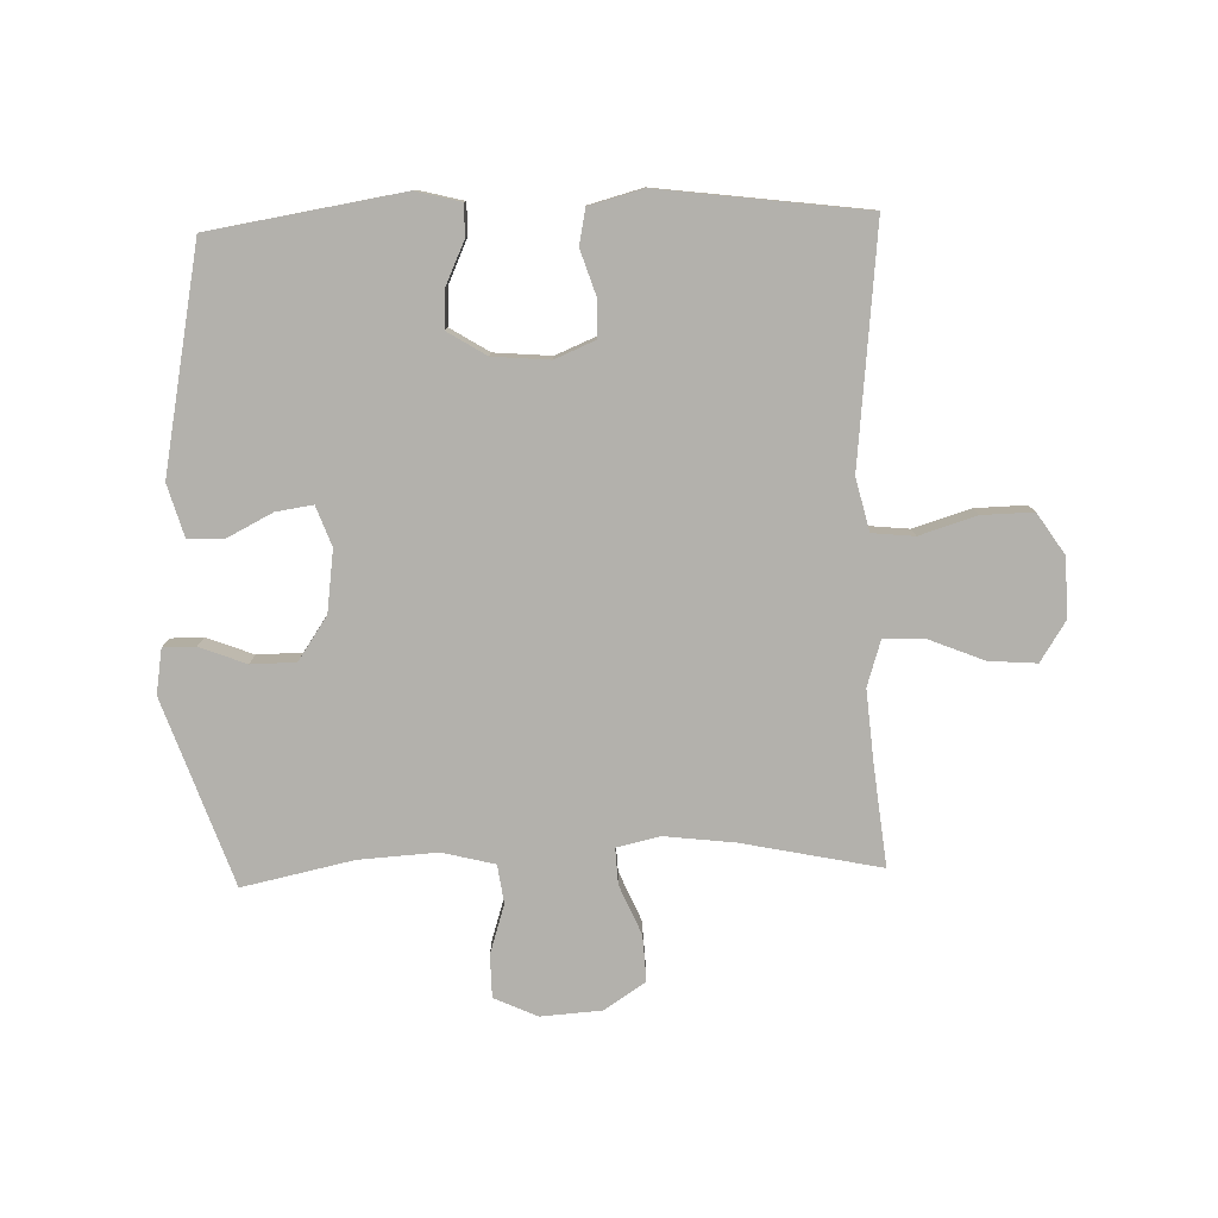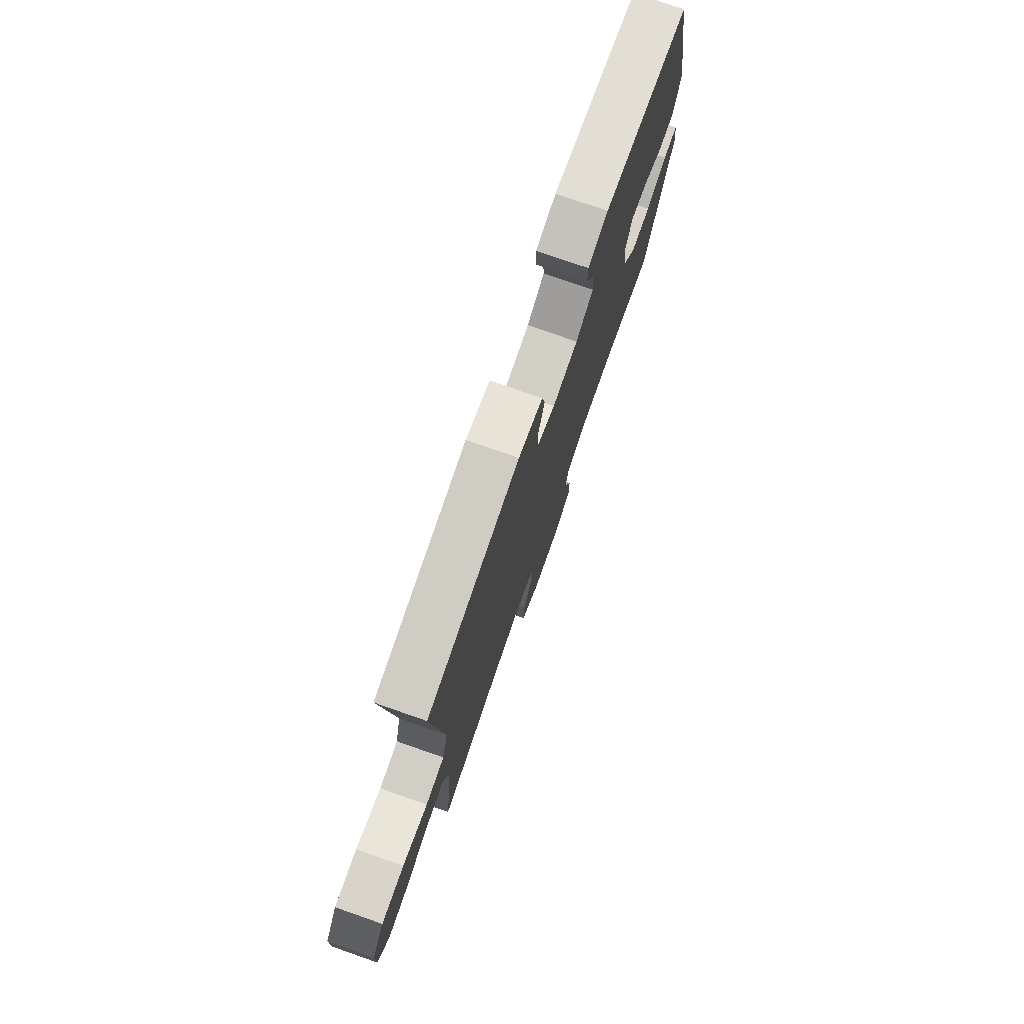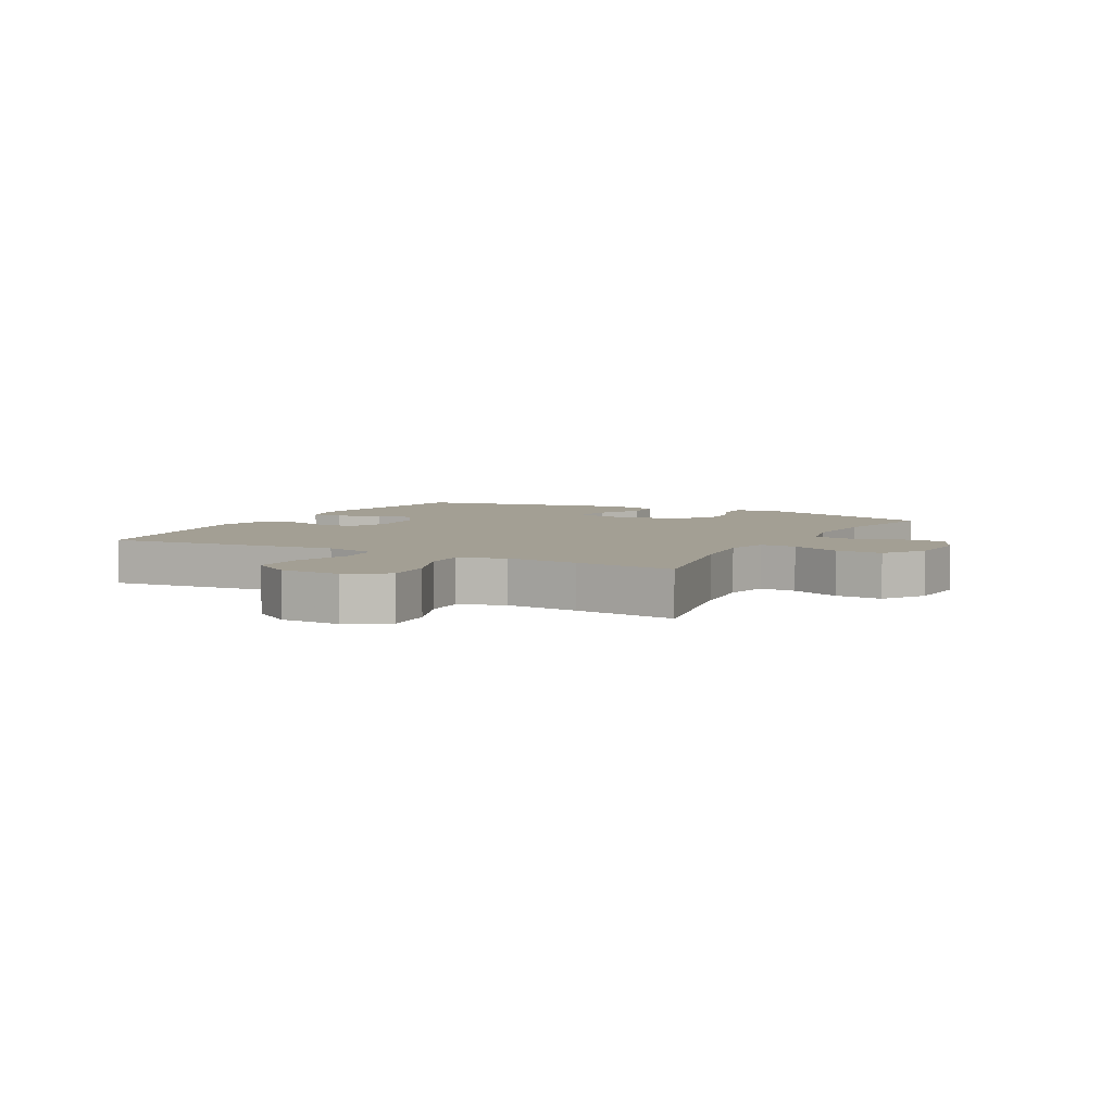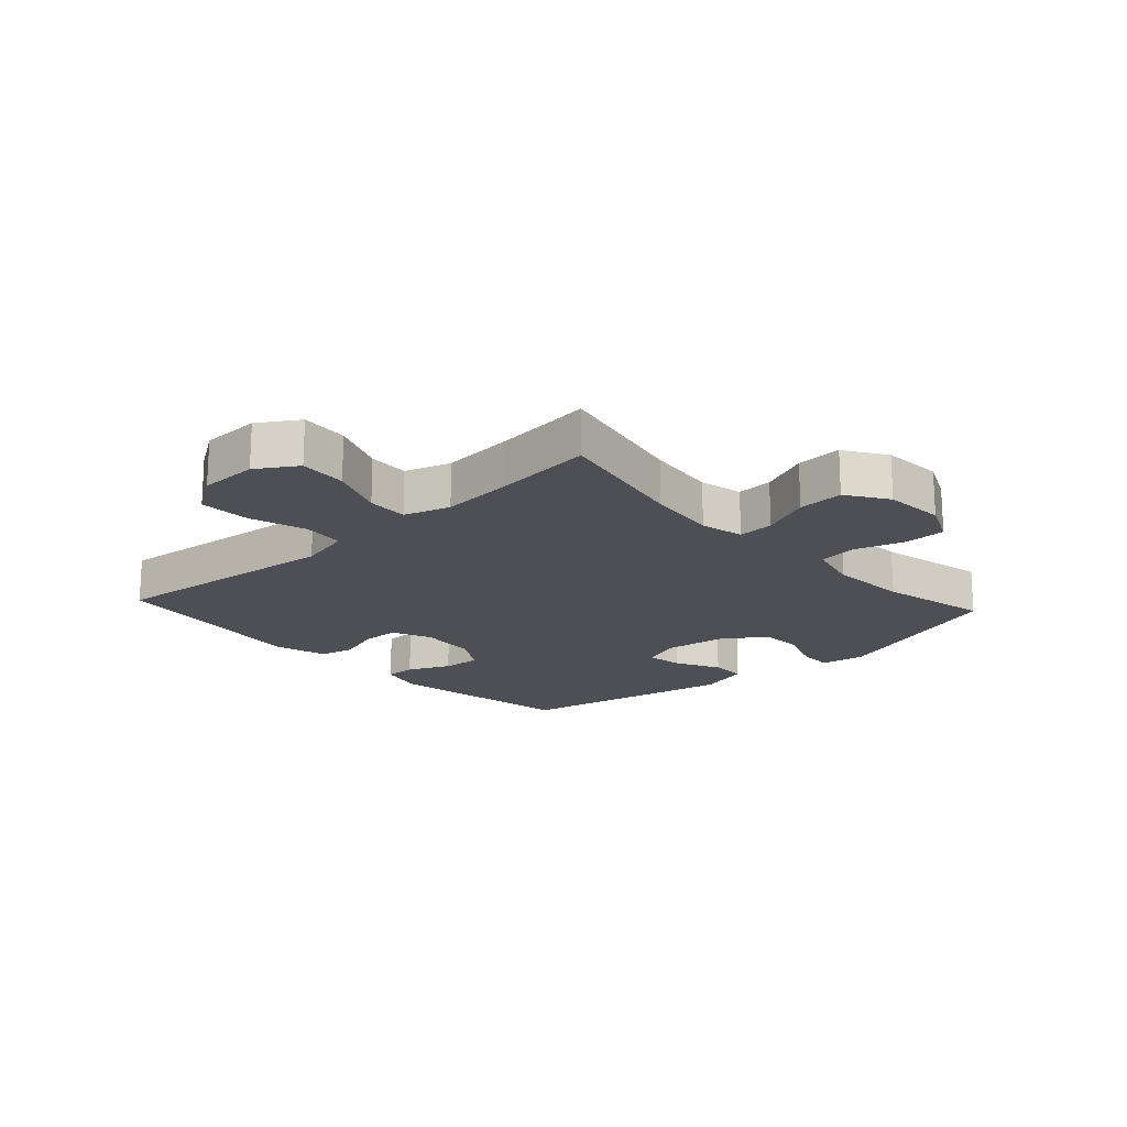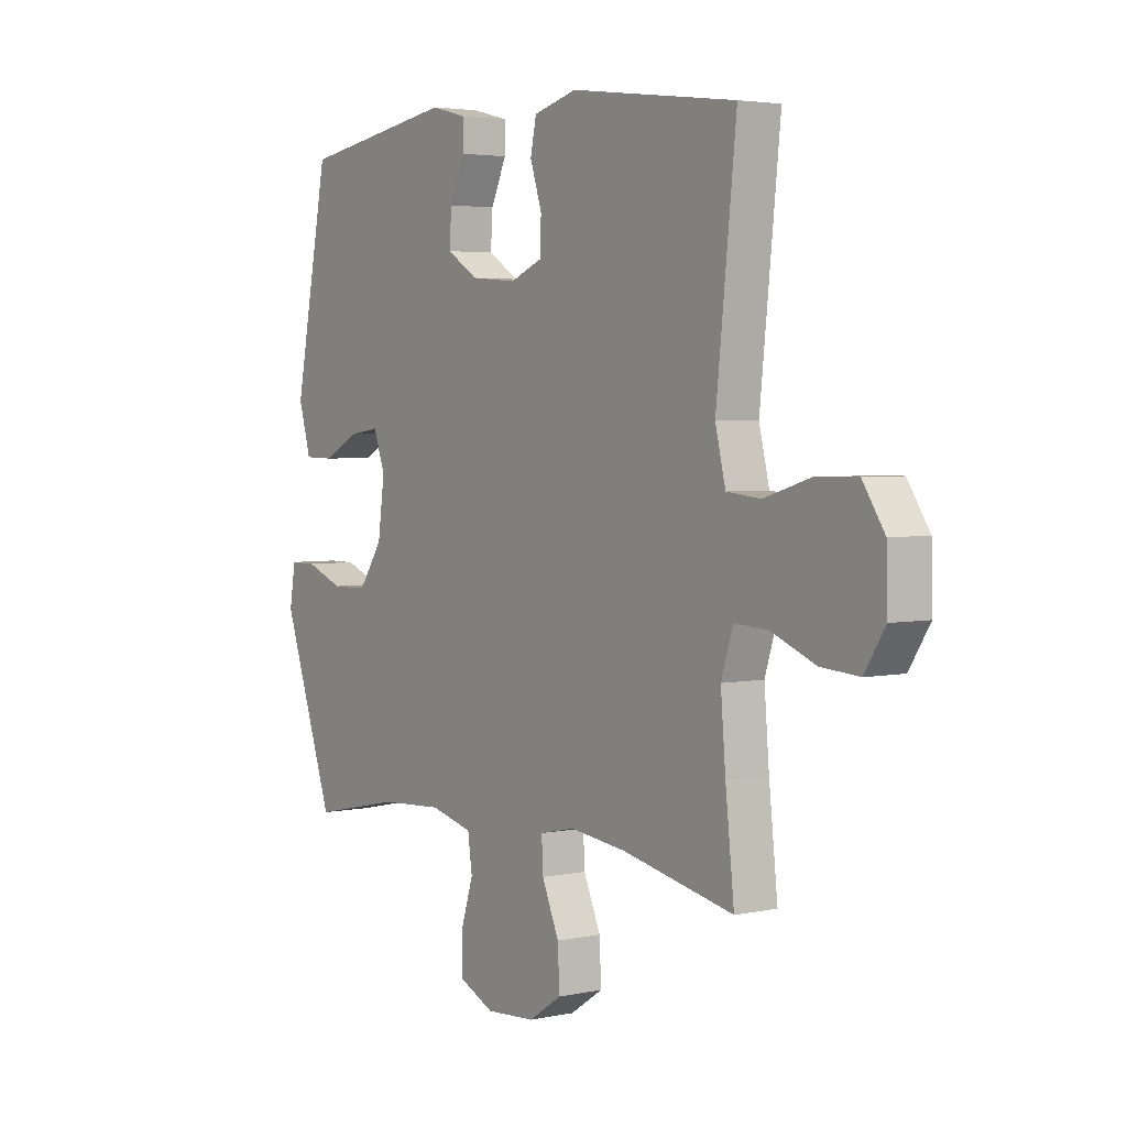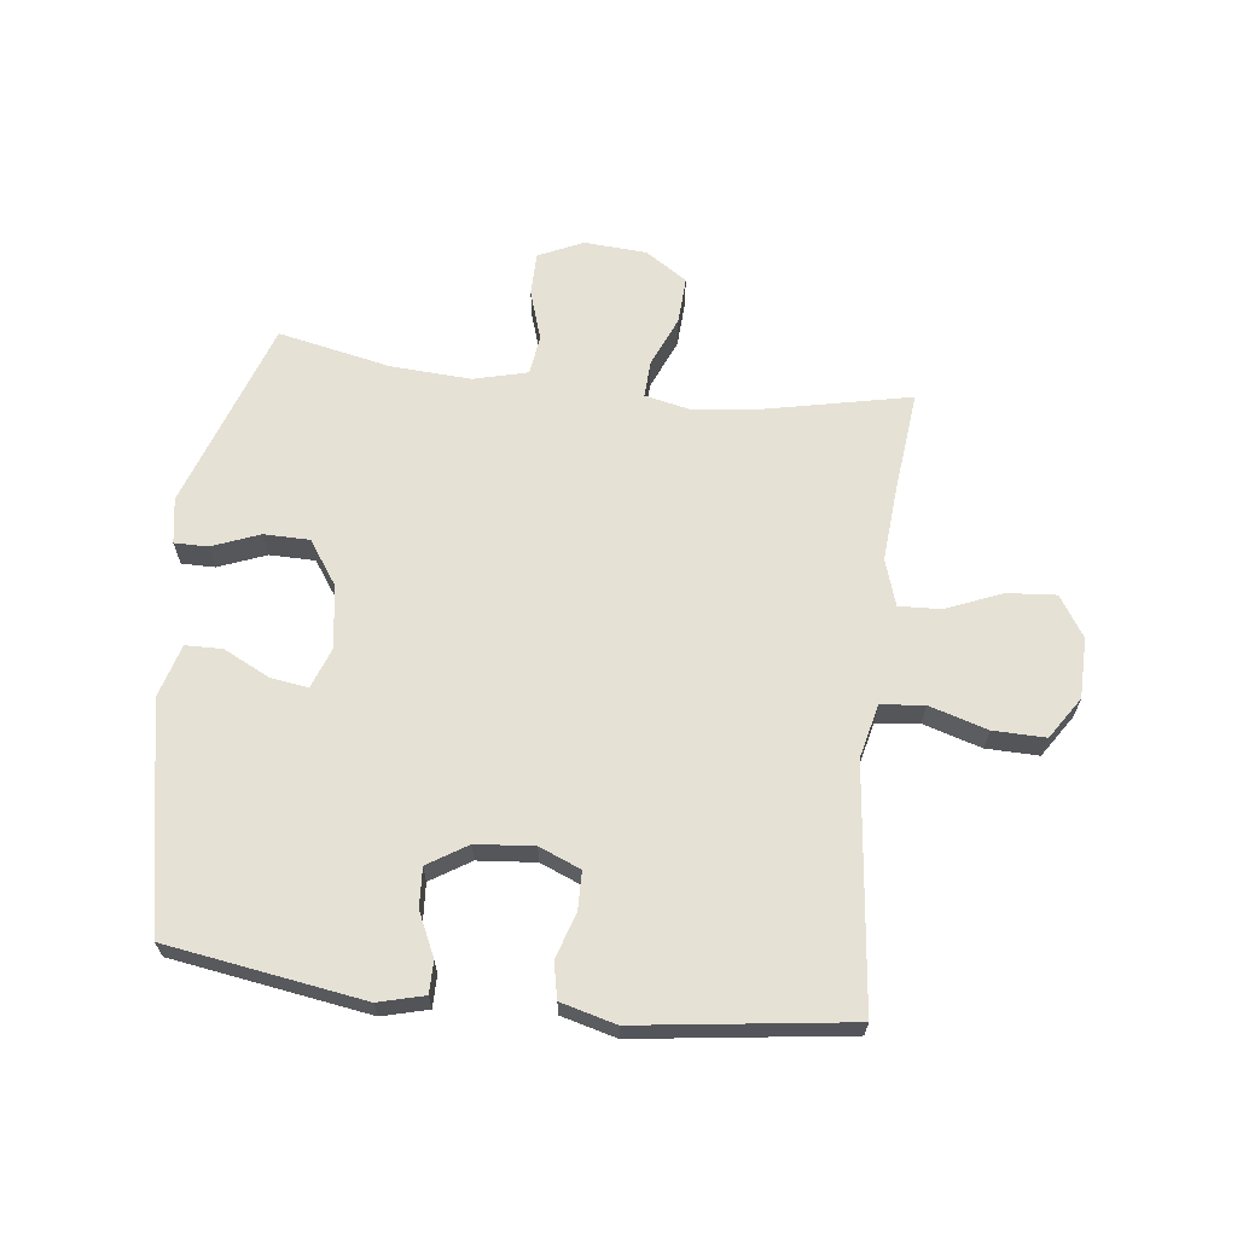
<metadata>
{"format":"obj","ext":"obj","renderer":"f3d","projection":"perspective","resolution":1024,"background":"white","views":[{"elev":-79.0,"azim":1.8,"up":"+Y"},{"elev":76.6,"azim":109.3,"up":"+Z"},{"elev":5.4,"azim":118.4,"up":"+Y"},{"elev":-18.3,"azim":132.5,"up":"+Y"},{"elev":3.6,"azim":54.7,"up":"+Z"},{"elev":64.9,"azim":6.6,"up":"+Y"}]}
</metadata>
<code>
v 0.5 0.07 -0.5
v 0.271 0.07 -0.452
v 0.155 0.07 -0.438
v 0.083 0.07 -0.454
v 0.086 0.07 -0.514
v 0.121 0.07 -0.596
v 0.125 0.07 -0.672
v 0.057 0.07 -0.717
v -0.044 0.07 -0.724
v -0.116 0.07 -0.691
v -0.117 0.07 -0.621
v -0.091 0.07 -0.539
v -0.1 0.07 -0.475
v -0.187 0.07 -0.453
v -0.317 0.07 -0.461
v -0.5 0.07 -0.5
v -0.606 0.07 -0.192
v -0.594 0.07 -0.118
v -0.54 0.07 -0.118
v -0.463 0.07 -0.148
v -0.389 0.07 -0.147
v -0.34 0.07 -0.075
v -0.326 0.07 0.027
v -0.35 0.07 0.093
v -0.411 0.07 0.084
v -0.486 0.07 0.046
v -0.546 0.07 0.047
v -0.571 0.07 0.134
v -0.5 0.07 0.5
v -0.182 0.07 0.551
v -0.108 0.07 0.532
v -0.108 0.07 0.48
v -0.14 0.07 0.41
v -0.144 0.07 0.346
v -0.08 0.07 0.306
v 0.014 0.07 0.298
v 0.081 0.07 0.326
v 0.082 0.07 0.388
v 0.058 0.07 0.462
v 0.07 0.07 0.52
v 0.159 0.07 0.544
v 0.5 0.07 0.5
v 0.473 0.07 0.243
v 0.459 0.07 0.111
v 0.48 0.07 0.024
v 0.55 0.07 0.017
v 0.644 0.07 0.046
v 0.729 0.07 0.048
v 0.774 0.07 -0.02
v 0.776 0.07 -0.118
v 0.734 0.07 -0.184
v 0.655 0.07 -0.178
v 0.564 0.07 -0.141
v 0.496 0.07 -0.138
v 0.472 0.07 -0.214
v 0.482 0.07 -0.334
v 0.5 0 -0.5
v 0.271 0 -0.452
v 0.155 0 -0.438
v 0.083 0 -0.454
v 0.086 0 -0.514
v 0.121 0 -0.596
v 0.125 0 -0.672
v 0.057 0 -0.717
v -0.044 0 -0.724
v -0.116 0 -0.691
v -0.117 0 -0.621
v -0.091 0 -0.539
v -0.1 0 -0.475
v -0.187 0 -0.453
v -0.317 0 -0.461
v -0.5 0 -0.5
v -0.606 0 -0.192
v -0.594 0 -0.118
v -0.54 0 -0.118
v -0.463 0 -0.148
v -0.389 0 -0.147
v -0.34 0 -0.075
v -0.326 0 0.027
v -0.35 0 0.093
v -0.411 0 0.084
v -0.486 0 0.046
v -0.546 0 0.047
v -0.571 0 0.134
v -0.5 0 0.5
v -0.182 0 0.551
v -0.108 0 0.532
v -0.108 0 0.48
v -0.14 0 0.41
v -0.144 0 0.346
v -0.08 0 0.306
v 0.014 0 0.298
v 0.081 0 0.326
v 0.082 0 0.388
v 0.058 0 0.462
v 0.07 0 0.52
v 0.159 0 0.544
v 0.5 0 0.5
v 0.473 0 0.243
v 0.459 0 0.111
v 0.48 0 0.024
v 0.55 0 0.017
v 0.644 0 0.046
v 0.729 0 0.048
v 0.774 0 -0.02
v 0.776 0 -0.118
v 0.734 0 -0.184
v 0.655 0 -0.178
v 0.564 0 -0.141
v 0.496 0 -0.138
v 0.472 0 -0.214
v 0.482 0 -0.334
f 50 51 52 53
f 50 53 54
f 49 50 54
f 46 47 48 49
f 45 46 49 54
f 44 45 54 55
f 42 43 44
f 41 42 44
f 38 39 40 41
f 37 38 41 44
f 36 37 44 55
f 30 31 32 33
f 30 33 34
f 29 30 34
f 28 29 34 35
f 25 26 27 28
f 24 25 28 35
f 17 18 19 20
f 15 16 17 20
f 14 15 20 21
f 13 14 21 22
f 9 10 11 12
f 9 12 13
f 8 9 13
f 5 6 7 8
f 4 5 8 13
f 3 4 13 22
f 56 1 2
f 23 24 35 36
f 23 36 55 56
f 22 23 56
f 2 3 22 56
f 109 108 107 106
f 110 109 106
f 110 106 105
f 105 104 103 102
f 110 105 102 101
f 111 110 101 100
f 100 99 98
f 100 98 97
f 97 96 95 94
f 100 97 94 93
f 111 100 93 92
f 89 88 87 86
f 90 89 86
f 90 86 85
f 91 90 85 84
f 84 83 82 81
f 91 84 81 80
f 76 75 74 73
f 76 73 72 71
f 77 76 71 70
f 78 77 70 69
f 68 67 66 65
f 69 68 65
f 69 65 64
f 64 63 62 61
f 69 64 61 60
f 78 69 60 59
f 58 57 112
f 92 91 80 79
f 112 111 92 79
f 112 79 78
f 112 78 59 58
f 1 57 58 2
f 2 58 59 3
f 3 59 60 4
f 4 60 61 5
f 5 61 62 6
f 6 62 63 7
f 7 63 64 8
f 8 64 65 9
f 9 65 66 10
f 10 66 67 11
f 11 67 68 12
f 12 68 69 13
f 13 69 70 14
f 14 70 71 15
f 15 71 72 16
f 16 72 73 17
f 17 73 74 18
f 18 74 75 19
f 19 75 76 20
f 20 76 77 21
f 21 77 78 22
f 22 78 79 23
f 23 79 80 24
f 24 80 81 25
f 25 81 82 26
f 26 82 83 27
f 27 83 84 28
f 28 84 85 29
f 29 85 86 30
f 30 86 87 31
f 31 87 88 32
f 32 88 89 33
f 33 89 90 34
f 34 90 91 35
f 35 91 92 36
f 36 92 93 37
f 37 93 94 38
f 38 94 95 39
f 39 95 96 40
f 40 96 97 41
f 41 97 98 42
f 42 98 99 43
f 43 99 100 44
f 44 100 101 45
f 45 101 102 46
f 46 102 103 47
f 47 103 104 48
f 48 104 105 49
f 49 105 106 50
f 50 106 107 51
f 51 107 108 52
f 52 108 109 53
f 53 109 110 54
f 54 110 111 55
f 55 111 112 56
f 56 112 57 1

</code>
